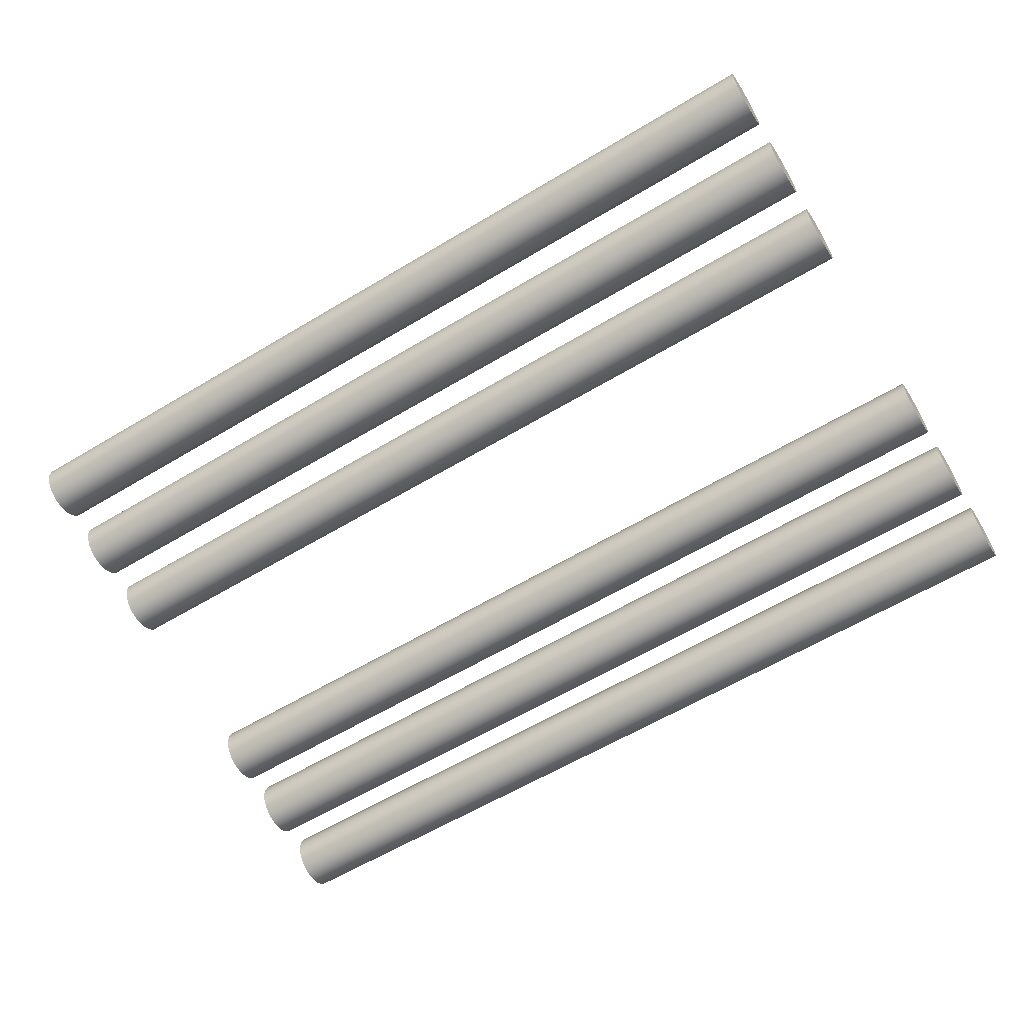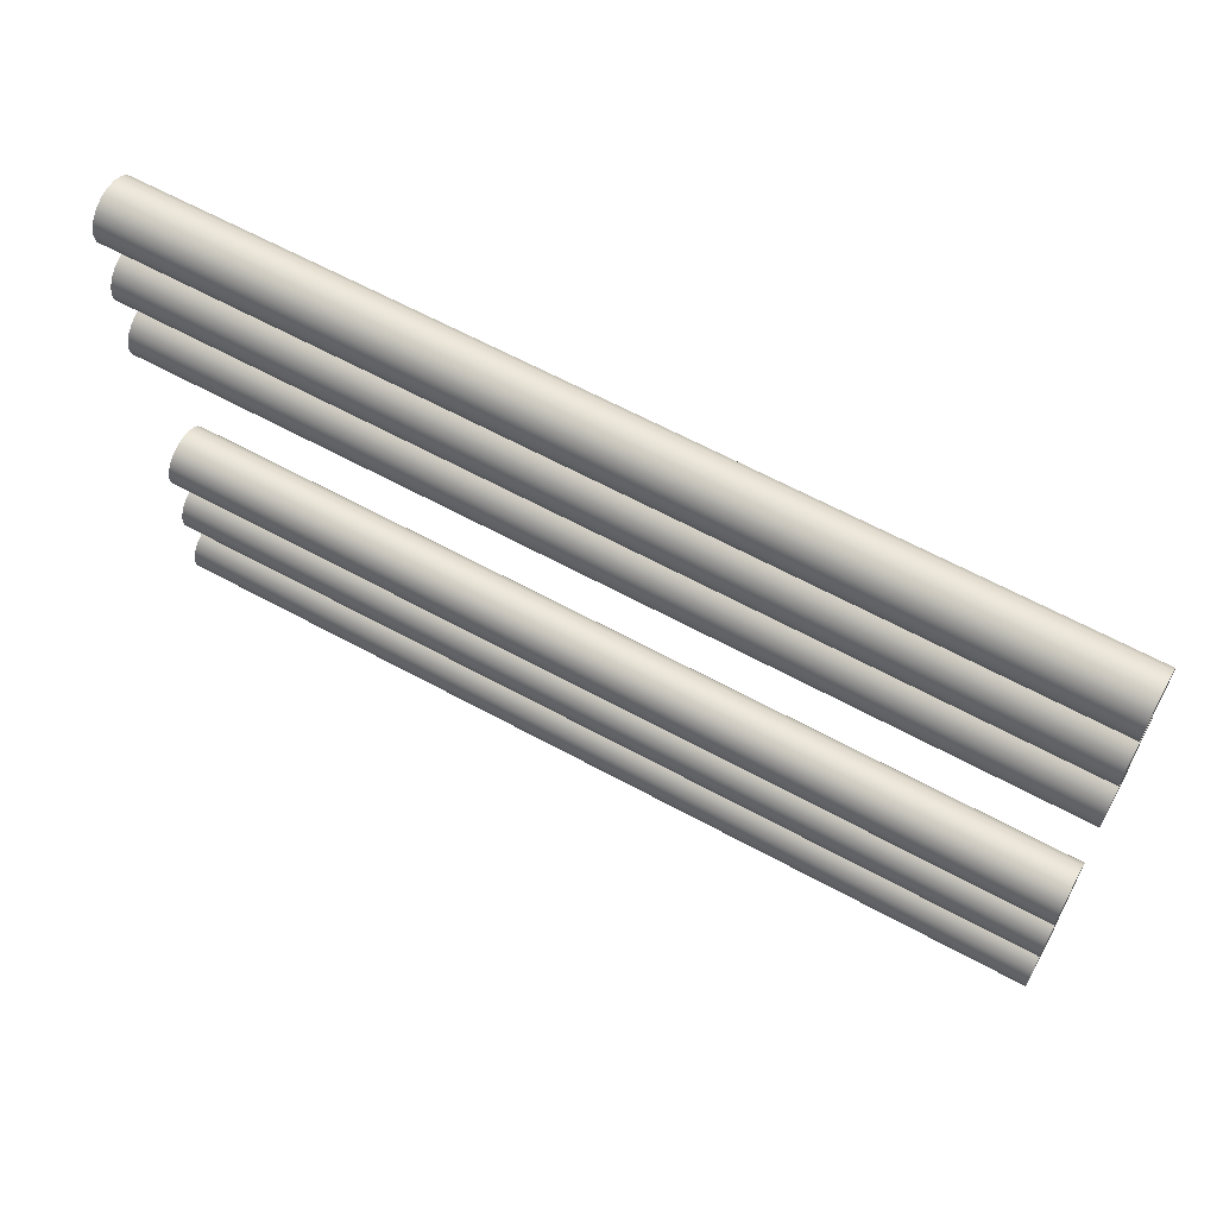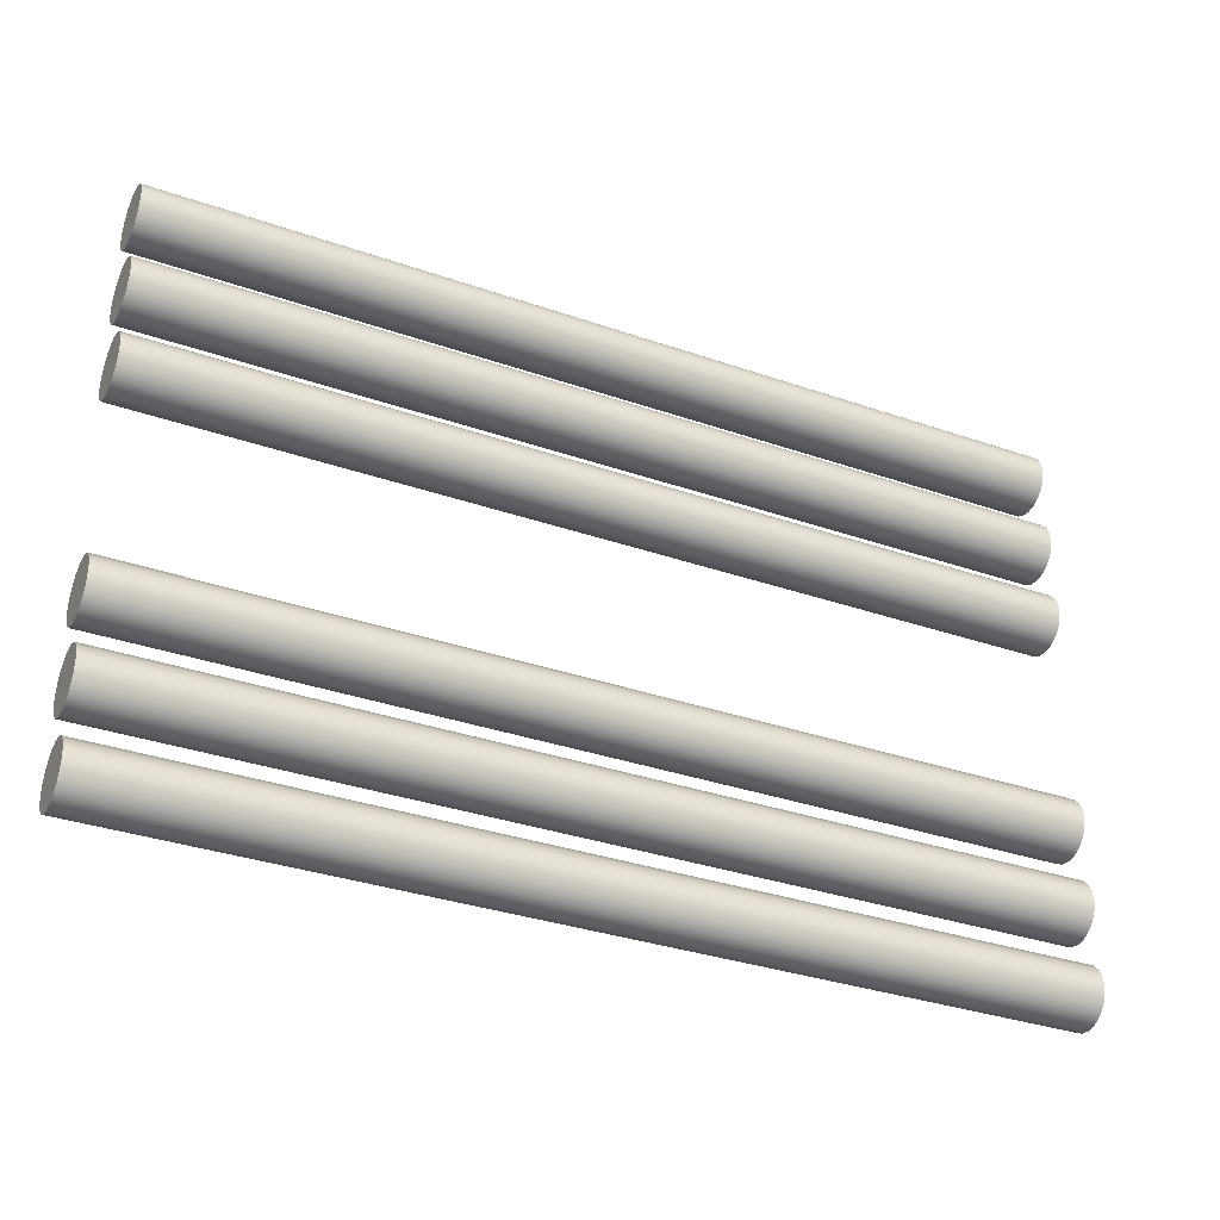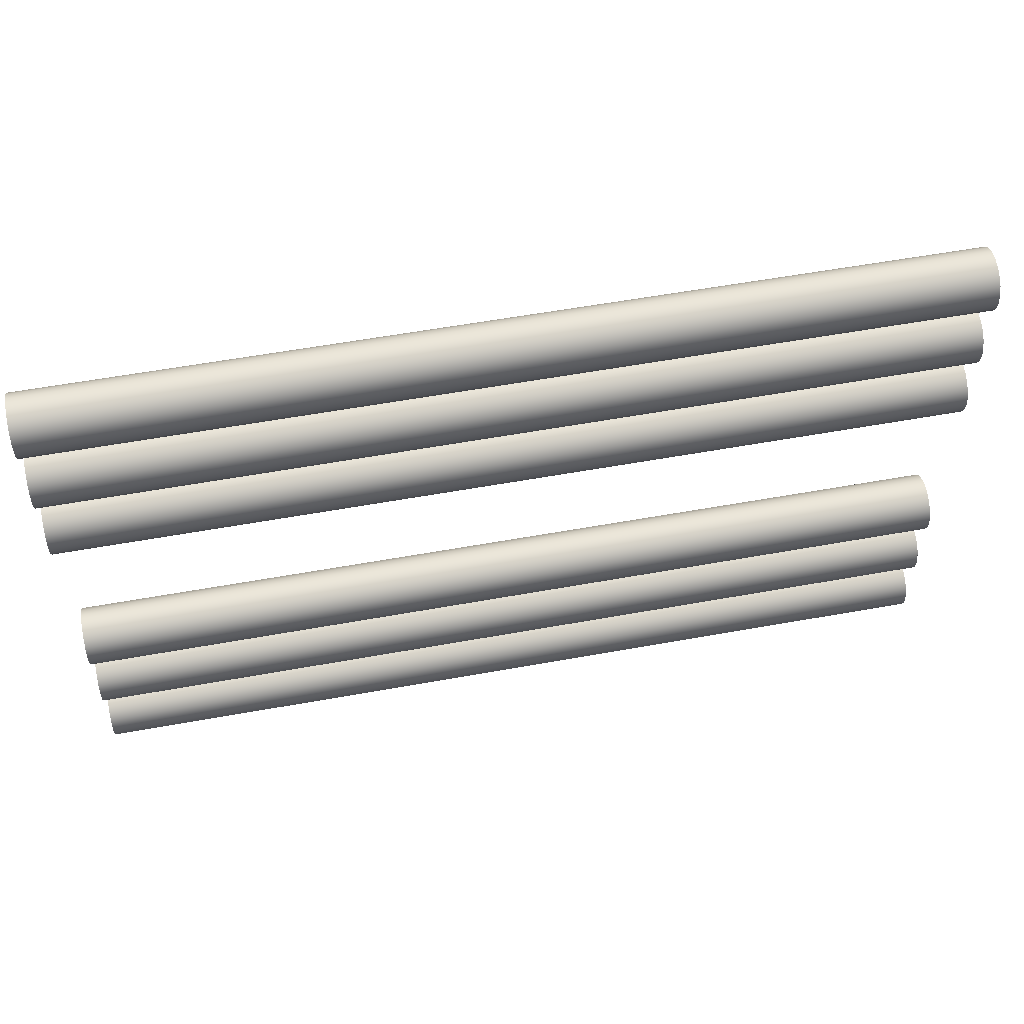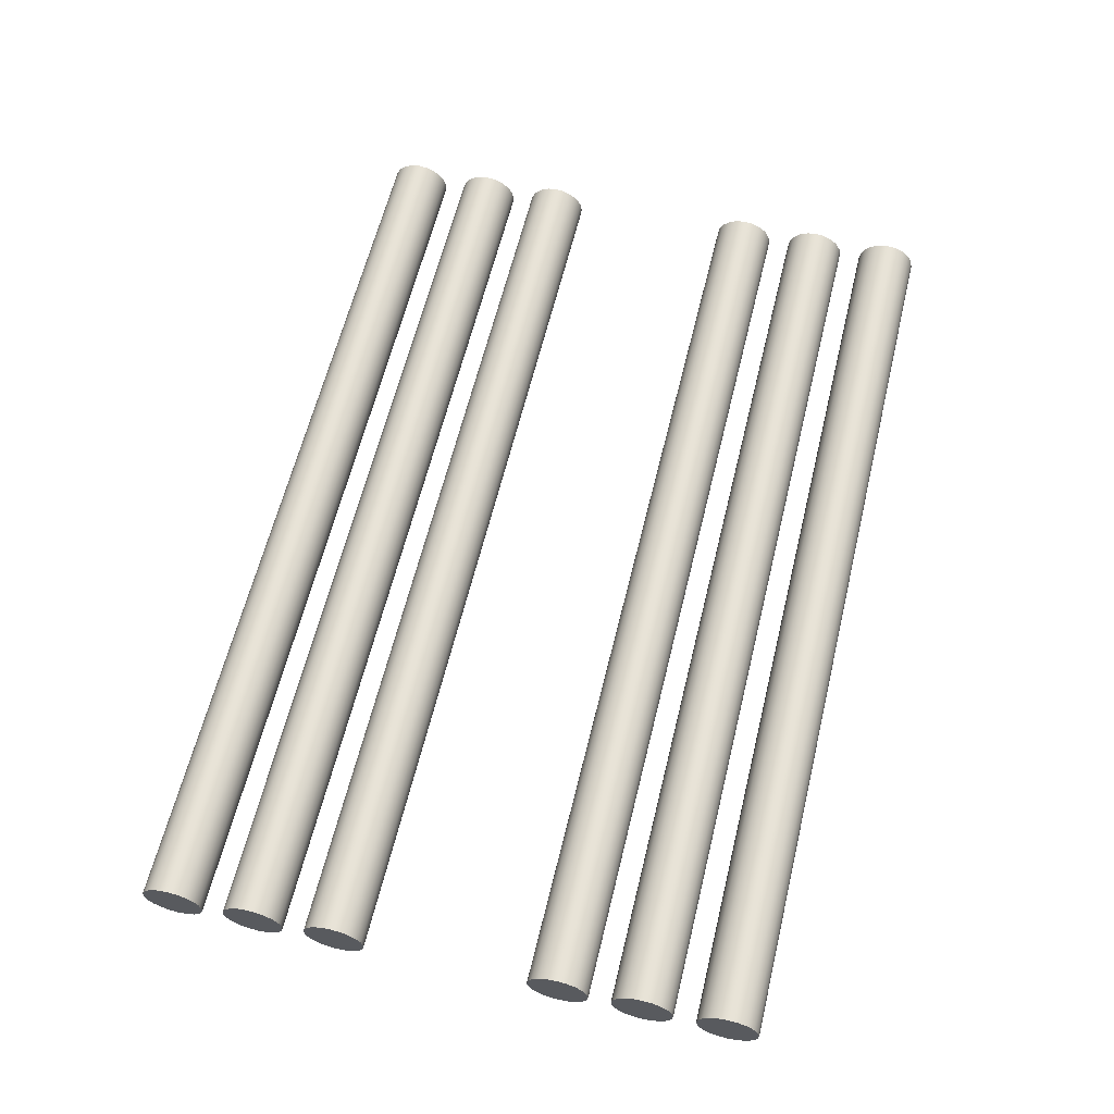
<metadata>
{"format":"obj","ext":"obj","renderer":"f3d","projection":"perspective","resolution":1024,"background":"white","views":[{"elev":-75.4,"azim":-149.3,"up":"+Y"},{"elev":62.8,"azim":-143.2,"up":"+Z"},{"elev":-33.6,"azim":-17.5,"up":"+Z"},{"elev":57.5,"azim":-2.8,"up":"+Z"},{"elev":53.7,"azim":-76.2,"up":"+Y"}]}
</metadata>
<code>
g default
v 1850 -663.7 -1.203e+04
v 1851 -676.3 -1.205e+04
v 1854 -696 -1.207e+04
v 1857 -720.8 -1.208e+04
v 1861 -748.3 -1.209e+04
v 1865 -775.8 -1.208e+04
v 1868 -800.6 -1.207e+04
v 1871 -820.3 -1.205e+04
v 1873 -832.9 -1.203e+04
v 1874 -837.3 -1.2e+04
v 1873 -832.9 -1.197e+04
v 1871 -820.3 -1.195e+04
v 1868 -800.6 -1.193e+04
v 1865 -775.8 -1.191e+04
v 1861 -748.3 -1.191e+04
v 1857 -720.8 -1.191e+04
v 1854 -696 -1.193e+04
v 1851 -676.3 -1.195e+04
v 1850 -663.7 -1.197e+04
v 1849 -659.3 -1.2e+04
v -842.3 -1035 -1.203e+04
v -840.5 -1048 -1.205e+04
v -837.8 -1068 -1.207e+04
v -834.4 -1092 -1.208e+04
v -830.6 -1120 -1.209e+04
v -826.8 -1147 -1.208e+04
v -823.4 -1172 -1.207e+04
v -820.6 -1192 -1.205e+04
v -818.9 -1205 -1.203e+04
v -818.3 -1209 -1.2e+04
v -818.9 -1205 -1.197e+04
v -820.6 -1192 -1.195e+04
v -823.4 -1172 -1.193e+04
v -826.8 -1147 -1.191e+04
v -830.6 -1120 -1.191e+04
v -834.4 -1092 -1.191e+04
v -837.8 -1068 -1.193e+04
v -840.5 -1048 -1.195e+04
v -842.3 -1035 -1.197e+04
v -842.9 -1031 -1.2e+04
v 1861 -748.3 -1.2e+04
v -830.6 -1120 -1.2e+04
v 1850 -663.7 -1.227e+04
v 1851 -676.3 -1.23e+04
v 1854 -696 -1.232e+04
v 1857 -720.8 -1.233e+04
v 1861 -748.3 -1.233e+04
v 1865 -775.8 -1.233e+04
v 1868 -800.6 -1.232e+04
v 1871 -820.3 -1.23e+04
v 1873 -832.9 -1.227e+04
v 1874 -837.3 -1.224e+04
v 1873 -832.9 -1.222e+04
v 1871 -820.3 -1.219e+04
v 1868 -800.6 -1.217e+04
v 1865 -775.8 -1.216e+04
v 1861 -748.3 -1.215e+04
v 1857 -720.8 -1.216e+04
v 1854 -696 -1.217e+04
v 1851 -676.3 -1.219e+04
v 1850 -663.7 -1.222e+04
v 1849 -659.3 -1.224e+04
v -842.3 -1035 -1.227e+04
v -840.5 -1048 -1.23e+04
v -837.8 -1068 -1.232e+04
v -834.4 -1092 -1.233e+04
v -830.6 -1120 -1.233e+04
v -826.8 -1147 -1.233e+04
v -823.4 -1172 -1.232e+04
v -820.6 -1192 -1.23e+04
v -818.9 -1205 -1.227e+04
v -818.3 -1209 -1.224e+04
v -818.9 -1205 -1.222e+04
v -820.6 -1192 -1.219e+04
v -823.4 -1172 -1.217e+04
v -826.8 -1147 -1.216e+04
v -830.6 -1120 -1.215e+04
v -834.4 -1092 -1.216e+04
v -837.8 -1068 -1.217e+04
v -840.5 -1048 -1.219e+04
v -842.3 -1035 -1.222e+04
v -842.9 -1031 -1.224e+04
v 1861 -748.3 -1.224e+04
v -830.6 -1120 -1.224e+04
v 1850 -663.7 -1.178e+04
v 1851 -676.3 -1.181e+04
v 1854 -696 -1.183e+04
v 1857 -720.8 -1.184e+04
v 1861 -748.3 -1.184e+04
v 1865 -775.8 -1.184e+04
v 1868 -800.6 -1.183e+04
v 1871 -820.3 -1.181e+04
v 1873 -832.9 -1.178e+04
v 1874 -837.3 -1.175e+04
v 1873 -832.9 -1.173e+04
v 1871 -820.3 -1.17e+04
v 1868 -800.6 -1.168e+04
v 1865 -775.8 -1.167e+04
v 1861 -748.3 -1.166e+04
v 1857 -720.8 -1.167e+04
v 1854 -696 -1.168e+04
v 1851 -676.3 -1.17e+04
v 1850 -663.7 -1.173e+04
v 1849 -659.3 -1.175e+04
v -842.3 -1035 -1.178e+04
v -840.5 -1048 -1.181e+04
v -837.8 -1068 -1.183e+04
v -834.4 -1092 -1.184e+04
v -830.6 -1120 -1.184e+04
v -826.8 -1147 -1.184e+04
v -823.4 -1172 -1.183e+04
v -820.6 -1192 -1.181e+04
v -818.9 -1205 -1.178e+04
v -818.3 -1209 -1.175e+04
v -818.9 -1205 -1.173e+04
v -820.6 -1192 -1.17e+04
v -823.4 -1172 -1.168e+04
v -826.8 -1147 -1.167e+04
v -830.6 -1120 -1.166e+04
v -834.4 -1092 -1.167e+04
v -837.8 -1068 -1.168e+04
v -840.5 -1048 -1.17e+04
v -842.3 -1035 -1.173e+04
v -842.9 -1031 -1.175e+04
v 1861 -748.3 -1.175e+04
v -830.6 -1120 -1.175e+04
v 1850 -663.7 -1.318e+04
v 1851 -676.3 -1.32e+04
v 1854 -696 -1.322e+04
v 1857 -720.8 -1.324e+04
v 1861 -748.3 -1.324e+04
v 1865 -775.8 -1.324e+04
v 1868 -800.6 -1.322e+04
v 1871 -820.3 -1.32e+04
v 1873 -832.9 -1.318e+04
v 1874 -837.3 -1.315e+04
v 1873 -832.9 -1.312e+04
v 1871 -820.3 -1.31e+04
v 1868 -800.6 -1.308e+04
v 1865 -775.8 -1.307e+04
v 1861 -748.3 -1.306e+04
v 1857 -720.8 -1.307e+04
v 1854 -696 -1.308e+04
v 1851 -676.3 -1.31e+04
v 1850 -663.7 -1.312e+04
v 1849 -659.3 -1.315e+04
v -842.3 -1035 -1.318e+04
v -840.5 -1048 -1.32e+04
v -837.8 -1068 -1.322e+04
v -834.4 -1092 -1.324e+04
v -830.6 -1120 -1.324e+04
v -826.8 -1147 -1.324e+04
v -823.4 -1172 -1.322e+04
v -820.6 -1192 -1.32e+04
v -818.9 -1205 -1.318e+04
v -818.3 -1209 -1.315e+04
v -818.9 -1205 -1.312e+04
v -820.6 -1192 -1.31e+04
v -823.4 -1172 -1.308e+04
v -826.8 -1147 -1.307e+04
v -830.6 -1120 -1.306e+04
v -834.4 -1092 -1.307e+04
v -837.8 -1068 -1.308e+04
v -840.5 -1048 -1.31e+04
v -842.3 -1035 -1.312e+04
v -842.9 -1031 -1.315e+04
v 1861 -748.3 -1.315e+04
v -830.6 -1120 -1.315e+04
v 1850 -663.7 -1.342e+04
v 1851 -676.3 -1.345e+04
v 1854 -696 -1.347e+04
v 1857 -720.8 -1.348e+04
v 1861 -748.3 -1.349e+04
v 1865 -775.8 -1.348e+04
v 1868 -800.6 -1.347e+04
v 1871 -820.3 -1.345e+04
v 1873 -832.9 -1.342e+04
v 1874 -837.3 -1.34e+04
v 1873 -832.9 -1.337e+04
v 1871 -820.3 -1.334e+04
v 1868 -800.6 -1.332e+04
v 1865 -775.8 -1.331e+04
v 1861 -748.3 -1.331e+04
v 1857 -720.8 -1.331e+04
v 1854 -696 -1.332e+04
v 1851 -676.3 -1.334e+04
v 1850 -663.7 -1.337e+04
v 1849 -659.3 -1.34e+04
v -842.3 -1035 -1.342e+04
v -840.5 -1048 -1.345e+04
v -837.8 -1068 -1.347e+04
v -834.4 -1092 -1.348e+04
v -830.6 -1120 -1.349e+04
v -826.8 -1147 -1.348e+04
v -823.4 -1172 -1.347e+04
v -820.6 -1192 -1.345e+04
v -818.9 -1205 -1.342e+04
v -818.3 -1209 -1.34e+04
v -818.9 -1205 -1.337e+04
v -820.6 -1192 -1.334e+04
v -823.4 -1172 -1.332e+04
v -826.8 -1147 -1.331e+04
v -830.6 -1120 -1.331e+04
v -834.4 -1092 -1.331e+04
v -837.8 -1068 -1.332e+04
v -840.5 -1048 -1.334e+04
v -842.3 -1035 -1.337e+04
v -842.9 -1031 -1.34e+04
v 1861 -748.3 -1.34e+04
v -830.6 -1120 -1.34e+04
v 1850 -663.7 -1.293e+04
v 1851 -676.3 -1.296e+04
v 1854 -696 -1.298e+04
v 1857 -720.8 -1.299e+04
v 1861 -748.3 -1.3e+04
v 1865 -775.8 -1.299e+04
v 1868 -800.6 -1.298e+04
v 1871 -820.3 -1.296e+04
v 1873 -832.9 -1.293e+04
v 1874 -837.3 -1.291e+04
v 1873 -832.9 -1.288e+04
v 1871 -820.3 -1.285e+04
v 1868 -800.6 -1.283e+04
v 1865 -775.8 -1.282e+04
v 1861 -748.3 -1.282e+04
v 1857 -720.8 -1.282e+04
v 1854 -696 -1.283e+04
v 1851 -676.3 -1.285e+04
v 1850 -663.7 -1.288e+04
v 1849 -659.3 -1.291e+04
v -842.3 -1035 -1.293e+04
v -840.5 -1048 -1.296e+04
v -837.8 -1068 -1.298e+04
v -834.4 -1092 -1.299e+04
v -830.6 -1120 -1.3e+04
v -826.8 -1147 -1.299e+04
v -823.4 -1172 -1.298e+04
v -820.6 -1192 -1.296e+04
v -818.9 -1205 -1.293e+04
v -818.3 -1209 -1.291e+04
v -818.9 -1205 -1.288e+04
v -820.6 -1192 -1.285e+04
v -823.4 -1172 -1.283e+04
v -826.8 -1147 -1.282e+04
v -830.6 -1120 -1.282e+04
v -834.4 -1092 -1.282e+04
v -837.8 -1068 -1.283e+04
v -840.5 -1048 -1.285e+04
v -842.3 -1035 -1.288e+04
v -842.9 -1031 -1.291e+04
v 1861 -748.3 -1.291e+04
v -830.6 -1120 -1.291e+04
g polySurface724
f 1 2 22 21
f 2 3 23 22
f 3 4 24 23
f 4 5 25 24
f 5 6 26 25
f 6 7 27 26
f 7 8 28 27
f 8 9 29 28
f 9 10 30 29
f 10 11 31 30
f 11 12 32 31
f 12 13 33 32
f 13 14 34 33
f 14 15 35 34
f 15 16 36 35
f 16 17 37 36
f 17 18 38 37
f 18 19 39 38
f 19 20 40 39
f 20 1 21 40
f 2 1 41
f 3 2 41
f 4 3 41
f 5 4 41
f 6 5 41
f 7 6 41
f 8 7 41
f 9 8 41
f 10 9 41
f 11 10 41
f 12 11 41
f 13 12 41
f 14 13 41
f 15 14 41
f 16 15 41
f 17 16 41
f 18 17 41
f 19 18 41
f 20 19 41
f 1 20 41
f 21 22 42
f 22 23 42
f 23 24 42
f 24 25 42
f 25 26 42
f 26 27 42
f 27 28 42
f 28 29 42
f 29 30 42
f 30 31 42
f 31 32 42
f 32 33 42
f 33 34 42
f 34 35 42
f 35 36 42
f 36 37 42
f 37 38 42
f 38 39 42
f 39 40 42
f 40 21 42
f 43 44 64 63
f 44 45 65 64
f 45 46 66 65
f 46 47 67 66
f 47 48 68 67
f 48 49 69 68
f 49 50 70 69
f 50 51 71 70
f 51 52 72 71
f 52 53 73 72
f 53 54 74 73
f 54 55 75 74
f 55 56 76 75
f 56 57 77 76
f 57 58 78 77
f 58 59 79 78
f 59 60 80 79
f 60 61 81 80
f 61 62 82 81
f 62 43 63 82
f 44 43 83
f 45 44 83
f 46 45 83
f 47 46 83
f 48 47 83
f 49 48 83
f 50 49 83
f 51 50 83
f 52 51 83
f 53 52 83
f 54 53 83
f 55 54 83
f 56 55 83
f 57 56 83
f 58 57 83
f 59 58 83
f 60 59 83
f 61 60 83
f 62 61 83
f 43 62 83
f 63 64 84
f 64 65 84
f 65 66 84
f 66 67 84
f 67 68 84
f 68 69 84
f 69 70 84
f 70 71 84
f 71 72 84
f 72 73 84
f 73 74 84
f 74 75 84
f 75 76 84
f 76 77 84
f 77 78 84
f 78 79 84
f 79 80 84
f 80 81 84
f 81 82 84
f 82 63 84
f 85 86 106 105
f 86 87 107 106
f 87 88 108 107
f 88 89 109 108
f 89 90 110 109
f 90 91 111 110
f 91 92 112 111
f 92 93 113 112
f 93 94 114 113
f 94 95 115 114
f 95 96 116 115
f 96 97 117 116
f 97 98 118 117
f 98 99 119 118
f 99 100 120 119
f 100 101 121 120
f 101 102 122 121
f 102 103 123 122
f 103 104 124 123
f 104 85 105 124
f 86 85 125
f 87 86 125
f 88 87 125
f 89 88 125
f 90 89 125
f 91 90 125
f 92 91 125
f 93 92 125
f 94 93 125
f 95 94 125
f 96 95 125
f 97 96 125
f 98 97 125
f 99 98 125
f 100 99 125
f 101 100 125
f 102 101 125
f 103 102 125
f 104 103 125
f 85 104 125
f 105 106 126
f 106 107 126
f 107 108 126
f 108 109 126
f 109 110 126
f 110 111 126
f 111 112 126
f 112 113 126
f 113 114 126
f 114 115 126
f 115 116 126
f 116 117 126
f 117 118 126
f 118 119 126
f 119 120 126
f 120 121 126
f 121 122 126
f 122 123 126
f 123 124 126
f 124 105 126
f 127 128 148 147
f 128 129 149 148
f 129 130 150 149
f 130 131 151 150
f 131 132 152 151
f 132 133 153 152
f 133 134 154 153
f 134 135 155 154
f 135 136 156 155
f 136 137 157 156
f 137 138 158 157
f 138 139 159 158
f 139 140 160 159
f 140 141 161 160
f 141 142 162 161
f 142 143 163 162
f 143 144 164 163
f 144 145 165 164
f 145 146 166 165
f 146 127 147 166
f 128 127 167
f 129 128 167
f 130 129 167
f 131 130 167
f 132 131 167
f 133 132 167
f 134 133 167
f 135 134 167
f 136 135 167
f 137 136 167
f 138 137 167
f 139 138 167
f 140 139 167
f 141 140 167
f 142 141 167
f 143 142 167
f 144 143 167
f 145 144 167
f 146 145 167
f 127 146 167
f 147 148 168
f 148 149 168
f 149 150 168
f 150 151 168
f 151 152 168
f 152 153 168
f 153 154 168
f 154 155 168
f 155 156 168
f 156 157 168
f 157 158 168
f 158 159 168
f 159 160 168
f 160 161 168
f 161 162 168
f 162 163 168
f 163 164 168
f 164 165 168
f 165 166 168
f 166 147 168
f 169 170 190 189
f 170 171 191 190
f 171 172 192 191
f 172 173 193 192
f 173 174 194 193
f 174 175 195 194
f 175 176 196 195
f 176 177 197 196
f 177 178 198 197
f 178 179 199 198
f 179 180 200 199
f 180 181 201 200
f 181 182 202 201
f 182 183 203 202
f 183 184 204 203
f 184 185 205 204
f 185 186 206 205
f 186 187 207 206
f 187 188 208 207
f 188 169 189 208
f 170 169 209
f 171 170 209
f 172 171 209
f 173 172 209
f 174 173 209
f 175 174 209
f 176 175 209
f 177 176 209
f 178 177 209
f 179 178 209
f 180 179 209
f 181 180 209
f 182 181 209
f 183 182 209
f 184 183 209
f 185 184 209
f 186 185 209
f 187 186 209
f 188 187 209
f 169 188 209
f 189 190 210
f 190 191 210
f 191 192 210
f 192 193 210
f 193 194 210
f 194 195 210
f 195 196 210
f 196 197 210
f 197 198 210
f 198 199 210
f 199 200 210
f 200 201 210
f 201 202 210
f 202 203 210
f 203 204 210
f 204 205 210
f 205 206 210
f 206 207 210
f 207 208 210
f 208 189 210
f 211 212 232 231
f 212 213 233 232
f 213 214 234 233
f 214 215 235 234
f 215 216 236 235
f 216 217 237 236
f 217 218 238 237
f 218 219 239 238
f 219 220 240 239
f 220 221 241 240
f 221 222 242 241
f 222 223 243 242
f 223 224 244 243
f 224 225 245 244
f 225 226 246 245
f 226 227 247 246
f 227 228 248 247
f 228 229 249 248
f 229 230 250 249
f 230 211 231 250
f 212 211 251
f 213 212 251
f 214 213 251
f 215 214 251
f 216 215 251
f 217 216 251
f 218 217 251
f 219 218 251
f 220 219 251
f 221 220 251
f 222 221 251
f 223 222 251
f 224 223 251
f 225 224 251
f 226 225 251
f 227 226 251
f 228 227 251
f 229 228 251
f 230 229 251
f 211 230 251
f 231 232 252
f 232 233 252
f 233 234 252
f 234 235 252
f 235 236 252
f 236 237 252
f 237 238 252
f 238 239 252
f 239 240 252
f 240 241 252
f 241 242 252
f 242 243 252
f 243 244 252
f 244 245 252
f 245 246 252
f 246 247 252
f 247 248 252
f 248 249 252
f 249 250 252
f 250 231 252

</code>
